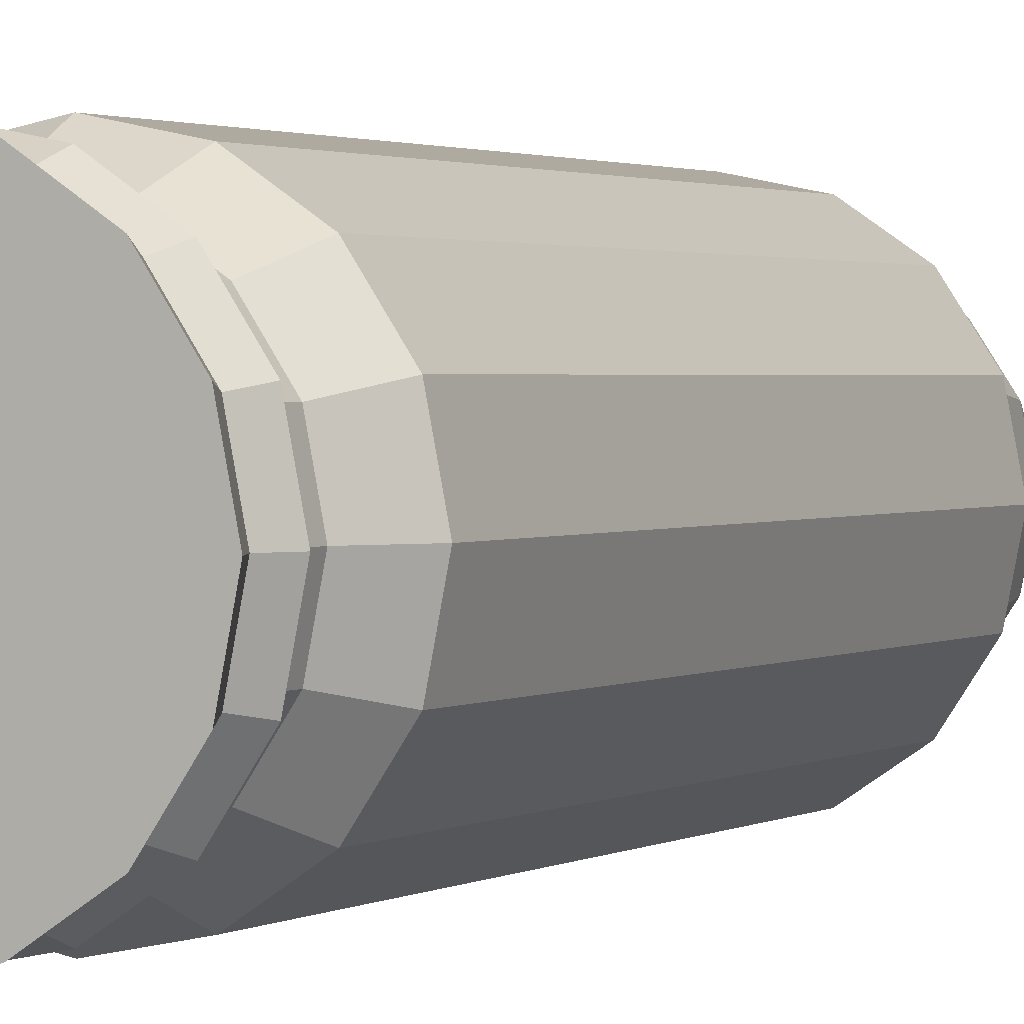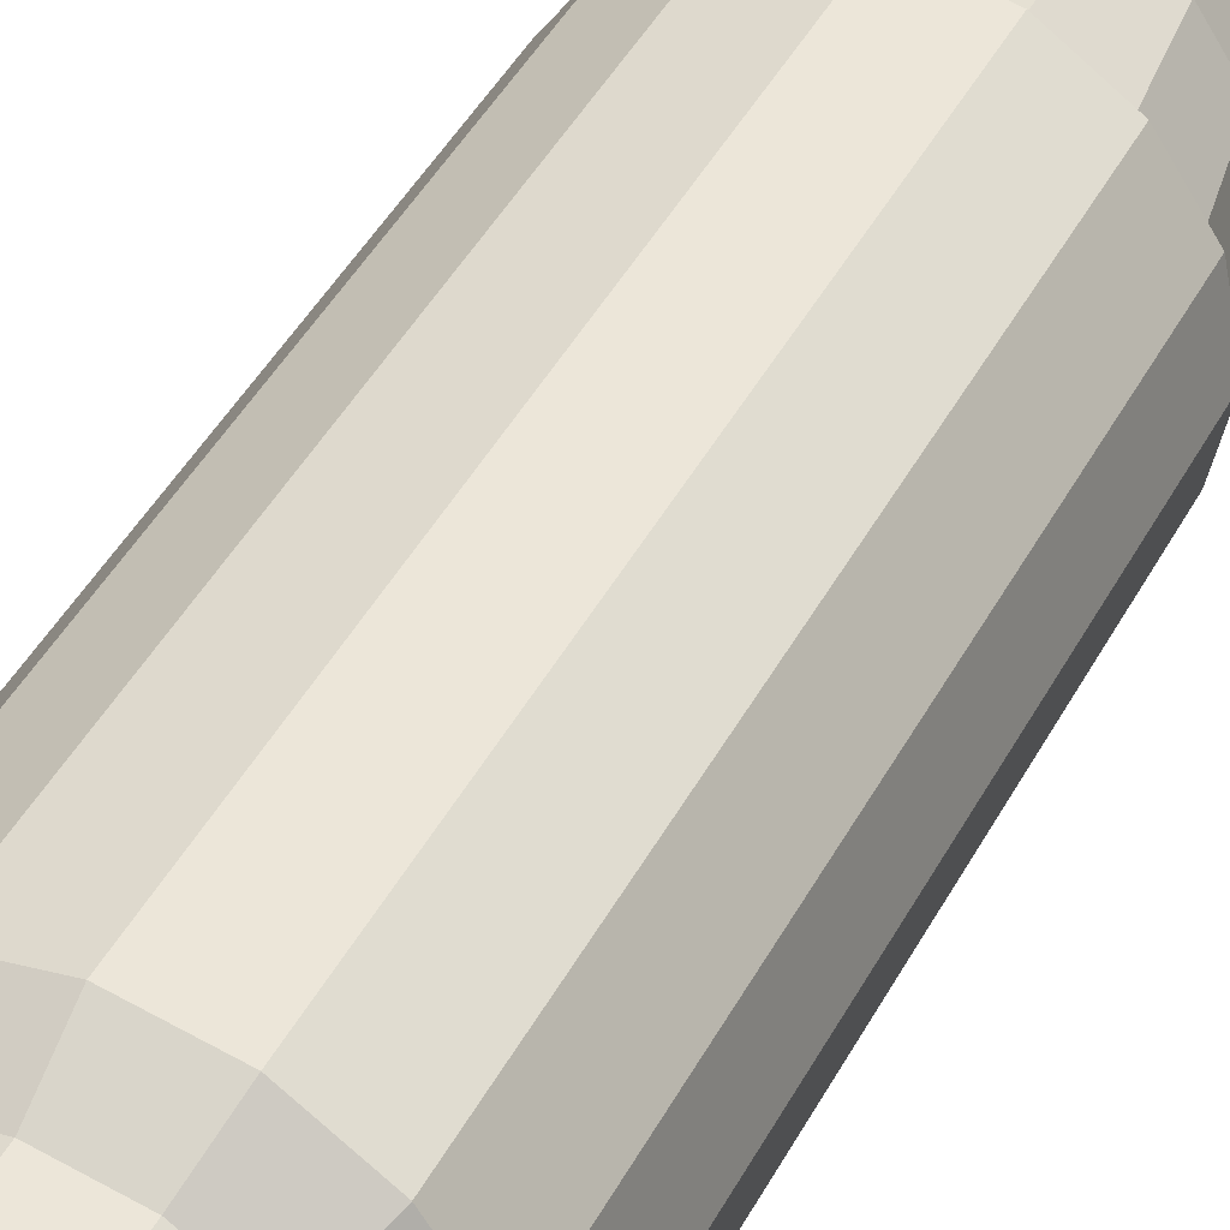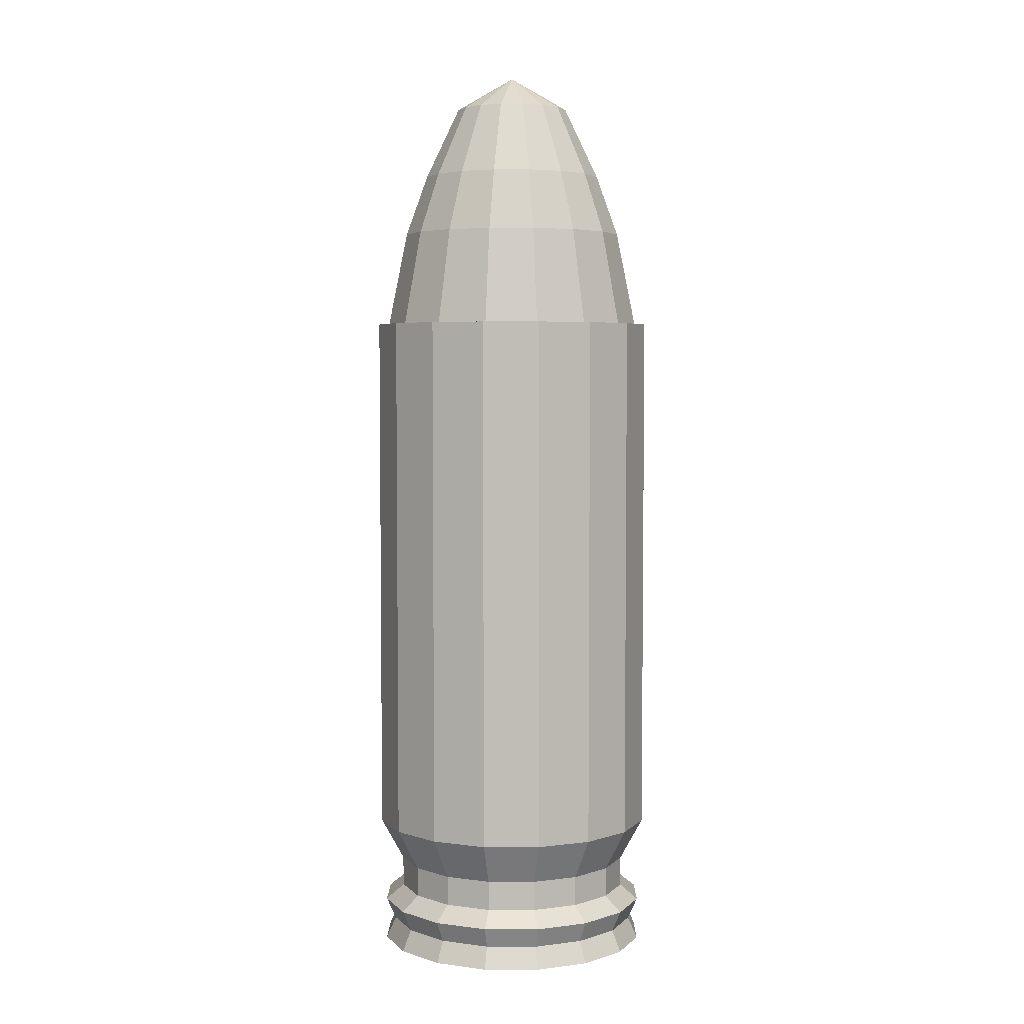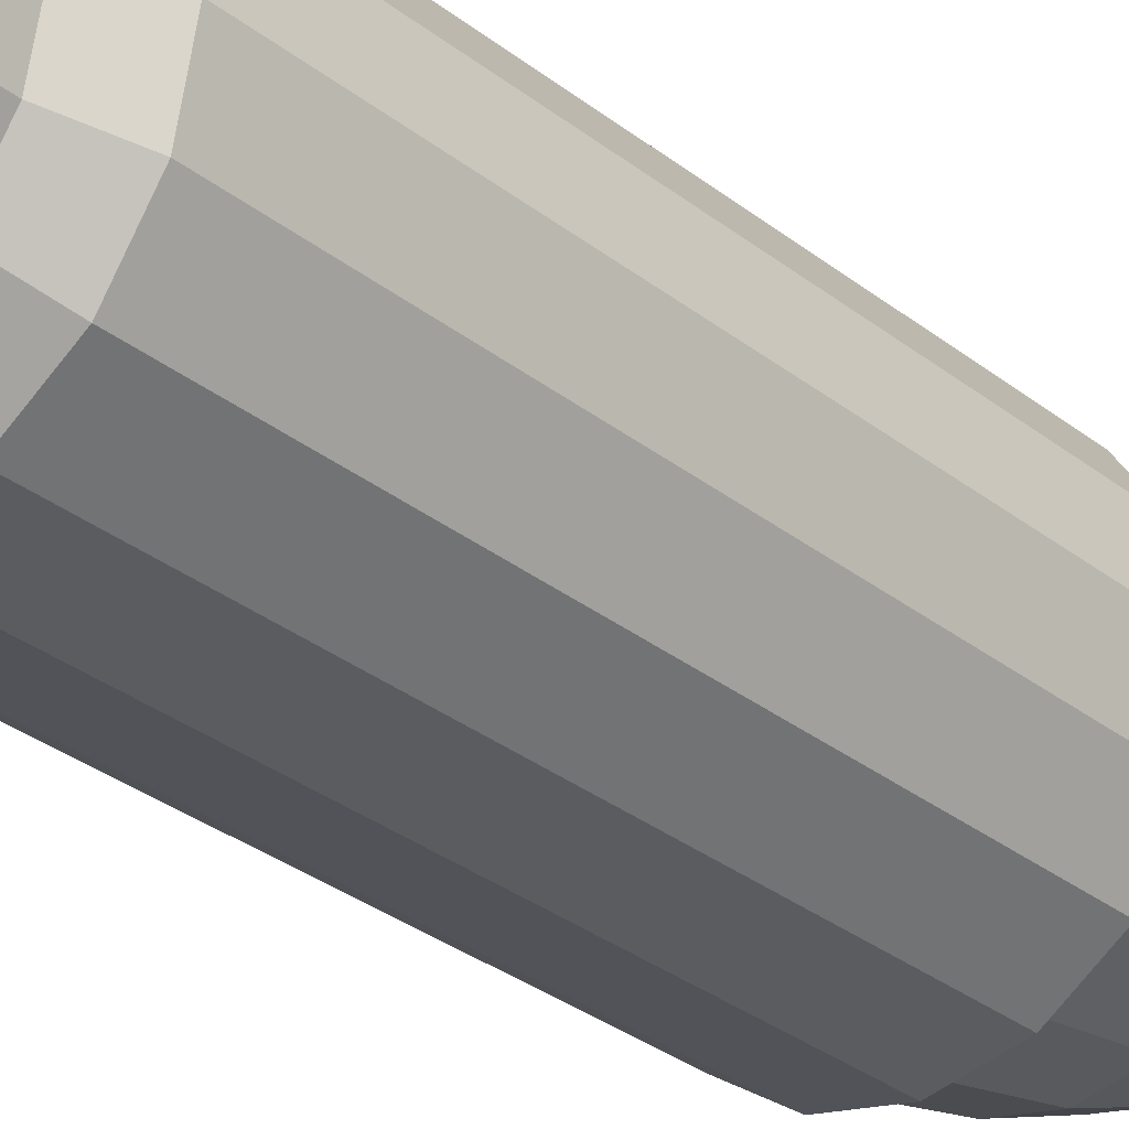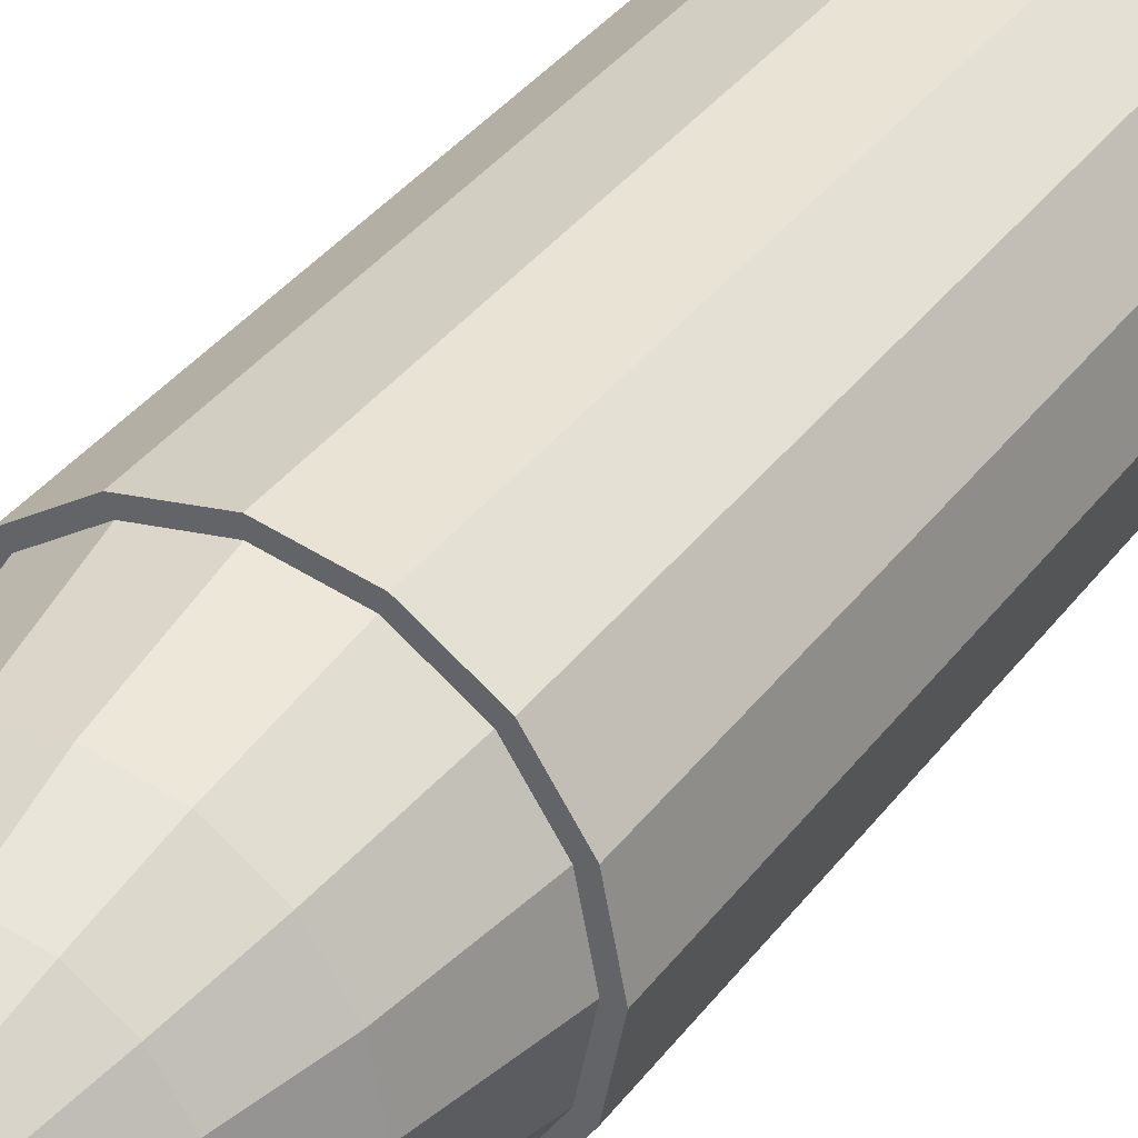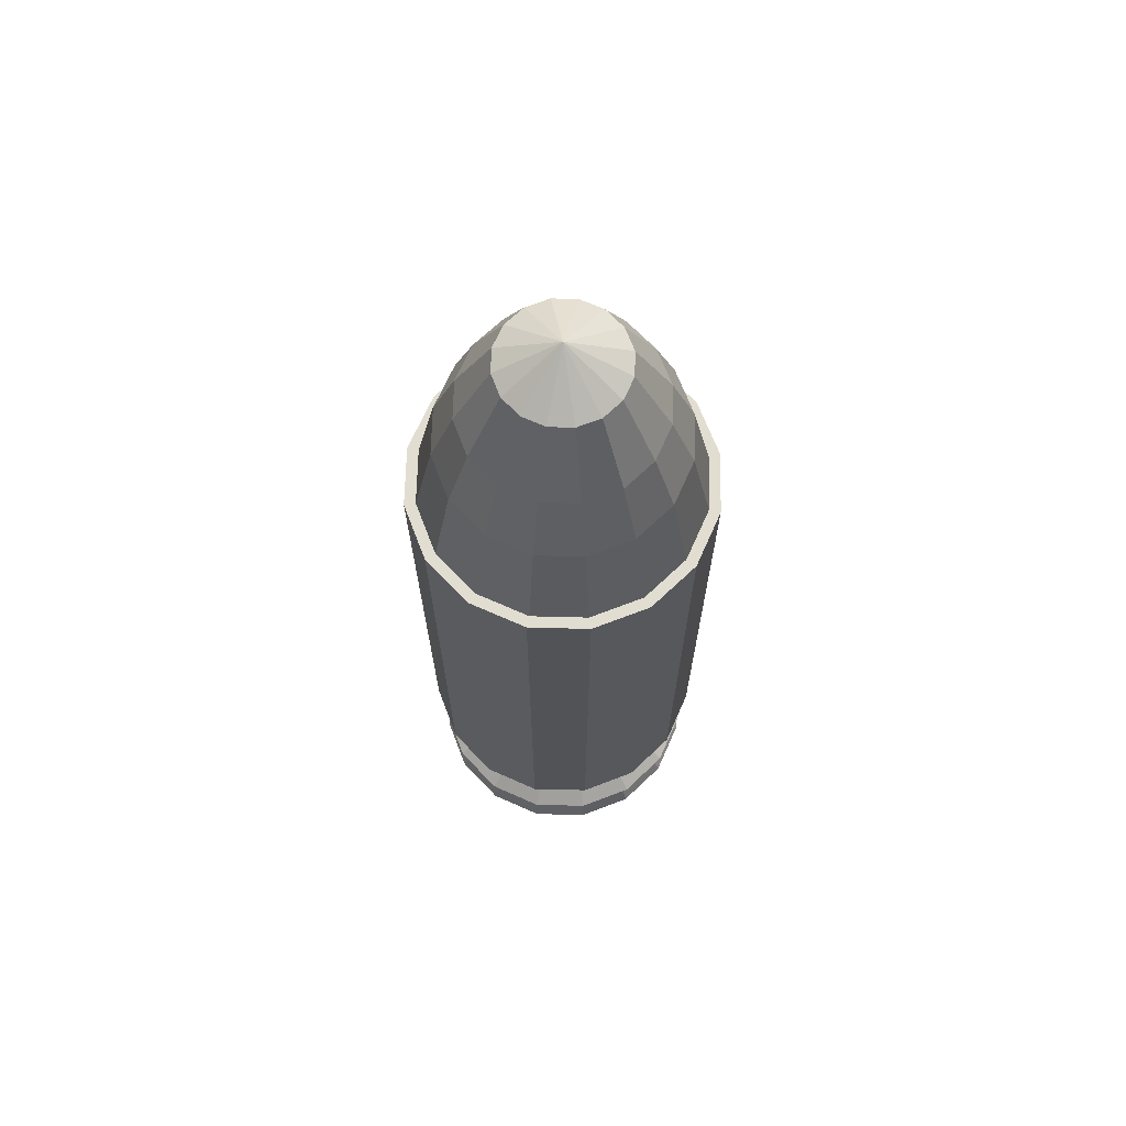
<metadata>
{"format":"obj","ext":"obj","renderer":"f3d","projection":"perspective","resolution":1024,"background":"white","views":[{"elev":1.6,"azim":26.4,"up":"+Z"},{"elev":43.6,"azim":26.3,"up":"+Z"},{"elev":4.4,"azim":11.6,"up":"+Y"},{"elev":-30.4,"azim":41.2,"up":"+Z"},{"elev":35.1,"azim":-149.0,"up":"+Z"},{"elev":68.4,"azim":-77.3,"up":"+Y"}]}
</metadata>
<code>
o Cylinder
v 0 -1.863 -1
v -0 1.863 -0.9257
v 0.3827 -1.863 -0.9239
v 0.3542 1.863 -0.8552
v 0.7071 -1.863 -0.7071
v 0.6546 1.863 -0.6546
v 0.9239 -1.863 -0.3827
v 0.8552 1.863 -0.3542
v 1 -1.863 0
v 0.9257 1.863 0
v 0.9239 -1.863 0.3827
v 0.8552 1.863 0.3542
v 0.7071 -1.863 0.7071
v 0.6546 1.863 0.6546
v 0.3827 -1.863 0.9239
v 0.3542 1.863 0.8552
v -0 -1.863 1
v -0 1.863 0.9257
v -0.3827 -1.863 0.9239
v -0.3542 1.863 0.8552
v -0.7071 -1.863 0.7071
v -0.6546 1.863 0.6546
v -0.9239 -1.863 0.3827
v -0.8552 1.863 0.3542
v -1 -1.863 -0
v -0.9257 1.863 -0
v -0.9239 -1.863 -0.3827
v -0.8552 1.863 -0.3542
v -0.7071 -1.863 -0.7071
v -0.6546 1.863 -0.6546
v -0.3827 -1.863 -0.9239
v -0.3542 1.863 -0.8552
v 0 -2.16 -0.8392
v 0.3212 -2.16 -0.7754
v 0.5934 -2.16 -0.5934
v 0.7754 -2.16 -0.3212
v 0.8392 -2.16 0
v 0.7754 -2.16 0.3212
v 0.5934 -2.16 0.5934
v 0.3212 -2.16 0.7754
v -0 -2.16 0.8392
v -0.3212 -2.16 0.7754
v -0.5934 -2.16 0.5934
v -0.7754 -2.16 0.3212
v -0.8392 -2.16 -0
v -0.7754 -2.16 -0.3212
v -0.5934 -2.16 -0.5934
v -0.3212 -2.16 -0.7754
v 0 -2.367 -0.8392
v 0.3212 -2.367 -0.7754
v 0.5934 -2.367 -0.5934
v 0.7754 -2.367 -0.3212
v 0.8392 -2.367 0
v 0.7754 -2.367 0.3212
v 0.5934 -2.367 0.5934
v 0.3212 -2.367 0.7754
v -0 -2.367 0.8392
v -0.3212 -2.367 0.7754
v -0.5934 -2.367 0.5934
v -0.7754 -2.367 0.3212
v -0.8392 -2.367 -0
v -0.7754 -2.367 -0.3212
v -0.5934 -2.367 -0.5934
v -0.3212 -2.367 -0.7754
v 0 -2.471 -0.9663
v 0.3698 -2.471 -0.8928
v 0.6833 -2.471 -0.6833
v 0.8928 -2.471 -0.3698
v 0.9663 -2.471 0
v 0.8928 -2.471 0.3698
v 0.6833 -2.471 0.6833
v 0.3698 -2.471 0.8928
v -0 -2.471 0.9663
v -0.3698 -2.471 0.8928
v -0.6833 -2.471 0.6833
v -0.8928 -2.471 0.3698
v -0.9663 -2.471 -0
v -0.8928 -2.471 -0.3698
v -0.6833 -2.471 -0.6833
v -0.3698 -2.471 -0.8928
v -0 -2.619 -0.8997
v 0.3443 -2.619 -0.8312
v 0.6362 -2.619 -0.6362
v 0.8312 -2.619 -0.3443
v 0.8997 -2.619 0
v 0.8312 -2.619 0.3443
v 0.6362 -2.619 0.6362
v 0.3443 -2.619 0.8312
v -0 -2.619 0.8997
v -0.3443 -2.619 0.8312
v -0.6362 -2.619 0.6362
v -0.8312 -2.619 0.3443
v -0.8997 -2.619 -0
v -0.8312 -2.619 -0.3443
v -0.6362 -2.619 -0.6362
v -0.3443 -2.619 -0.8312
v -0 -2.767 -0.9663
v 0.3698 -2.767 -0.8928
v 0.6833 -2.767 -0.6833
v 0.8928 -2.767 -0.3698
v 0.9663 -2.767 0
v 0.8928 -2.767 0.3698
v 0.6833 -2.767 0.6833
v 0.3698 -2.767 0.8928
v -0 -2.767 0.9663
v -0.3698 -2.767 0.8928
v -0.6833 -2.767 0.6833
v -0.8928 -2.767 0.3698
v -0.9663 -2.767 -0
v -0.8928 -2.767 -0.3698
v -0.6833 -2.767 -0.6833
v -0.3698 -2.767 -0.8928
v 0.3827 1.863 -0.9239
v 0 1.863 -1
v 0.7071 1.863 -0.7071
v 0.9239 1.863 -0.3827
v 1 1.863 0
v 0.9239 1.863 0.3827
v 0.7071 1.863 0.7071
v 0.3827 1.863 0.9239
v -0 1.863 1
v -0.3827 1.863 0.9239
v -0.7071 1.863 0.7071
v -0.9239 1.863 0.3827
v -1 1.863 -0
v -0.9239 1.863 -0.3827
v -0.7071 1.863 -0.7071
v -0.3827 1.863 -0.9239
v 0 3.681 0
v 0.2845 3.445 0.2845
v 0.154 3.445 0.3717
v -0.2845 3.445 -0.2845
v -0.154 3.445 -0.3717
v -0 3.445 0.4023
v -0 3.445 -0.4023
v 0.154 3.445 -0.3717
v -0.154 3.445 0.3717
v 0.2845 3.445 -0.2845
v -0.2845 3.445 0.2845
v 0.3717 3.445 -0.154
v -0.3717 3.445 0.154
v 0.4023 3.445 0
v -0.4023 3.445 0
v 0.3717 3.445 0.154
v -0.3717 3.445 -0.154
v 0.303 2.526 0.7315
v -0.303 2.526 -0.7315
v -0 2.526 0.7918
v 0.303 2.526 -0.7315
v -0.303 2.526 0.7315
v 0.5599 2.526 -0.5599
v -0.5599 2.526 0.5599
v 0.7315 2.526 -0.303
v -0.7315 2.526 0.303
v 0.7918 2.526 0
v -0.7918 2.526 -0
v 0.7315 2.526 0.303
v -0.7315 2.526 -0.303
v 0.5599 2.526 0.5599
v -0.5599 2.526 -0.5599
v -0 2.526 -0.7918
v 0.4518 2.95 0.4518
v -0.4518 2.95 -0.4518
v -0 2.95 -0.6389
v 0.2445 2.95 0.5903
v -0.2445 2.95 -0.5903
v -0 2.95 0.6389
v 0.2445 2.95 -0.5903
v -0.2445 2.95 0.5903
v 0.4518 2.95 -0.4518
v -0.4518 2.95 0.4518
v 0.5903 2.95 -0.2445
v -0.5903 2.95 0.2445
v 0.6389 2.95 0
v -0.6389 2.95 -0
v 0.5903 2.95 0.2445
v -0.5903 2.95 -0.2445
f 1 114 113 3
f 3 113 115 5
f 5 115 116 7
f 7 116 117 9
f 9 117 118 11
f 11 118 119 13
f 13 119 120 15
f 15 120 121 17
f 17 121 122 19
f 19 122 123 21
f 21 123 124 23
f 23 124 125 25
f 25 125 126 27
f 27 126 127 29
f 131 130 129
f 29 127 128 31
f 31 128 114 1
f 3 5 35 34
f 40 41 57 56
f 13 15 40 39
f 23 25 45 44
f 9 11 38 37
f 19 21 43 42
f 29 31 48 47
f 5 7 36 35
f 15 17 41 40
f 1 3 34 33
f 25 27 46 45
f 11 13 39 38
f 21 23 44 43
f 31 1 33 48
f 7 9 37 36
f 17 19 42 41
f 27 29 47 46
f 61 62 78 77
f 33 34 50 49
f 48 33 49 64
f 41 42 58 57
f 34 35 51 50
f 42 43 59 58
f 35 36 52 51
f 43 44 60 59
f 36 37 53 52
f 44 45 61 60
f 37 38 54 53
f 45 46 62 61
f 38 39 55 54
f 46 47 63 62
f 39 40 56 55
f 47 48 64 63
f 75 76 92 91
f 54 55 71 70
f 62 63 79 78
f 55 56 72 71
f 63 64 80 79
f 56 57 73 72
f 49 50 66 65
f 64 49 65 80
f 57 58 74 73
f 50 51 67 66
f 58 59 75 74
f 51 52 68 67
f 59 60 76 75
f 52 53 69 68
f 60 61 77 76
f 53 54 70 69
f 81 82 98 97
f 68 69 85 84
f 76 77 93 92
f 69 70 86 85
f 77 78 94 93
f 70 71 87 86
f 78 79 95 94
f 71 72 88 87
f 79 80 96 95
f 72 73 89 88
f 65 66 82 81
f 80 65 81 96
f 73 74 90 89
f 66 67 83 82
f 74 75 91 90
f 67 68 84 83
f 97 98 99 100 101 102 103 104 105 106 107 108 109 110 111 112
f 96 81 97 112
f 89 90 106 105
f 82 83 99 98
f 90 91 107 106
f 83 84 100 99
f 91 92 108 107
f 84 85 101 100
f 92 93 109 108
f 85 86 102 101
f 93 94 110 109
f 86 87 103 102
f 94 95 111 110
f 87 88 104 103
f 95 96 112 111
f 88 89 105 104
f 2 4 113 114
f 4 6 115 113
f 6 8 116 115
f 8 10 117 116
f 10 12 118 117
f 12 14 119 118
f 14 16 120 119
f 16 18 121 120
f 18 20 122 121
f 20 22 123 122
f 22 24 124 123
f 24 26 125 124
f 26 28 126 125
f 28 30 127 126
f 30 32 128 127
f 32 2 114 128
f 133 132 129
f 134 131 129
f 136 135 129
f 135 133 129
f 137 134 129
f 138 136 129
f 139 137 129
f 140 138 129
f 141 139 129
f 142 140 129
f 143 141 129
f 144 142 129
f 145 143 129
f 130 144 129
f 132 145 129
f 163 177 145 132
f 162 176 144 130
f 177 175 143 145
f 176 174 142 144
f 175 173 141 143
f 174 172 140 142
f 173 171 139 141
f 172 170 138 140
f 171 169 137 139
f 170 168 136 138
f 169 167 134 137
f 164 166 133 135
f 168 164 135 136
f 167 165 131 134
f 166 163 132 133
f 165 162 130 131
f 16 14 159 146
f 32 30 160 147
f 18 16 146 148
f 4 2 161 149
f 2 32 147 161
f 20 18 148 150
f 6 4 149 151
f 22 20 150 152
f 8 6 151 153
f 24 22 152 154
f 10 8 153 155
f 26 24 154 156
f 12 10 155 157
f 28 26 156 158
f 14 12 157 159
f 30 28 158 160
f 146 159 162 165
f 147 160 163 166
f 148 146 165 167
f 149 161 164 168
f 161 147 166 164
f 150 148 167 169
f 151 149 168 170
f 152 150 169 171
f 153 151 170 172
f 154 152 171 173
f 155 153 172 174
f 156 154 173 175
f 157 155 174 176
f 158 156 175 177
f 159 157 176 162
f 160 158 177 163

</code>
